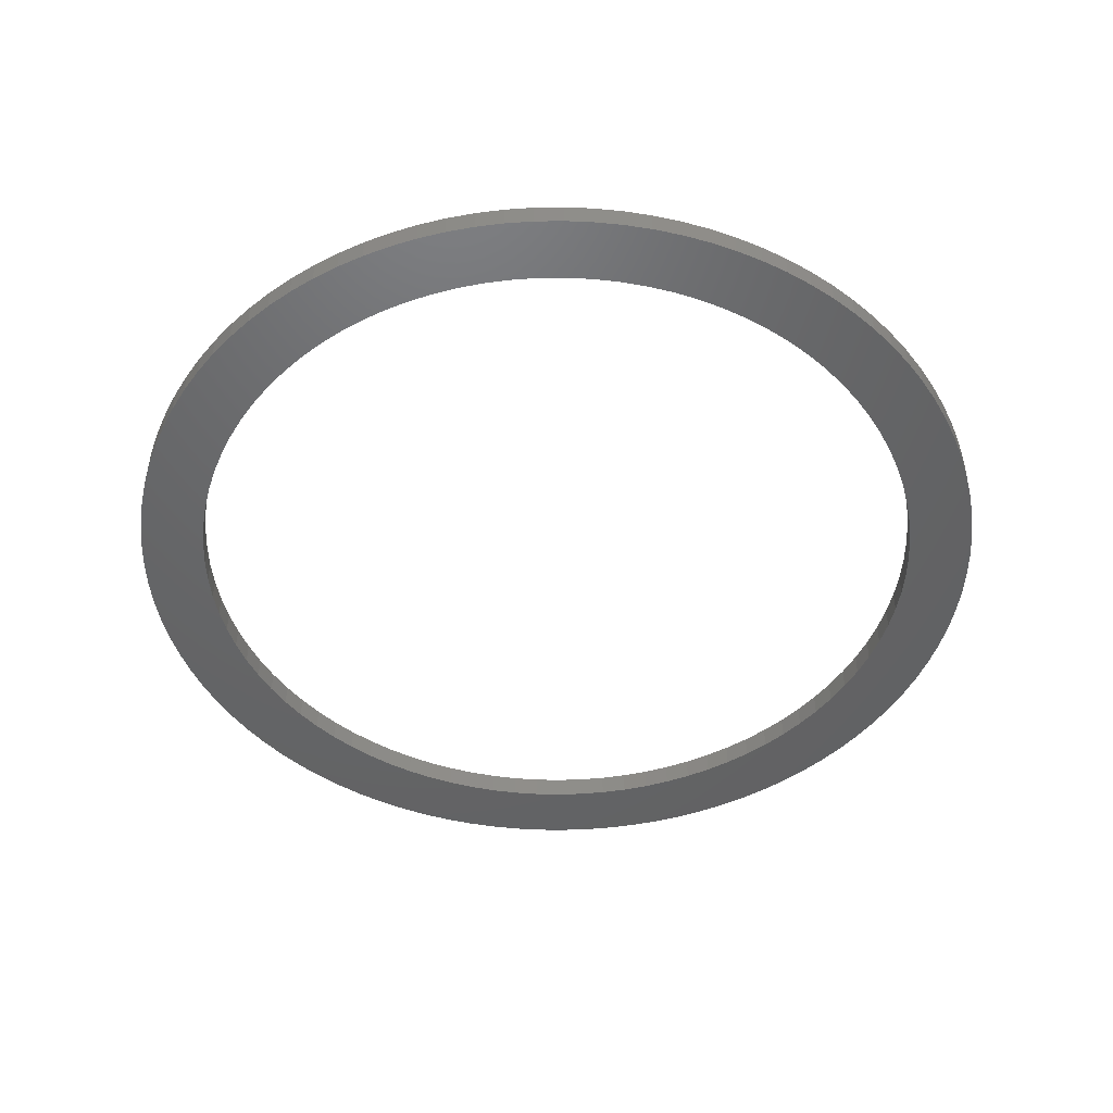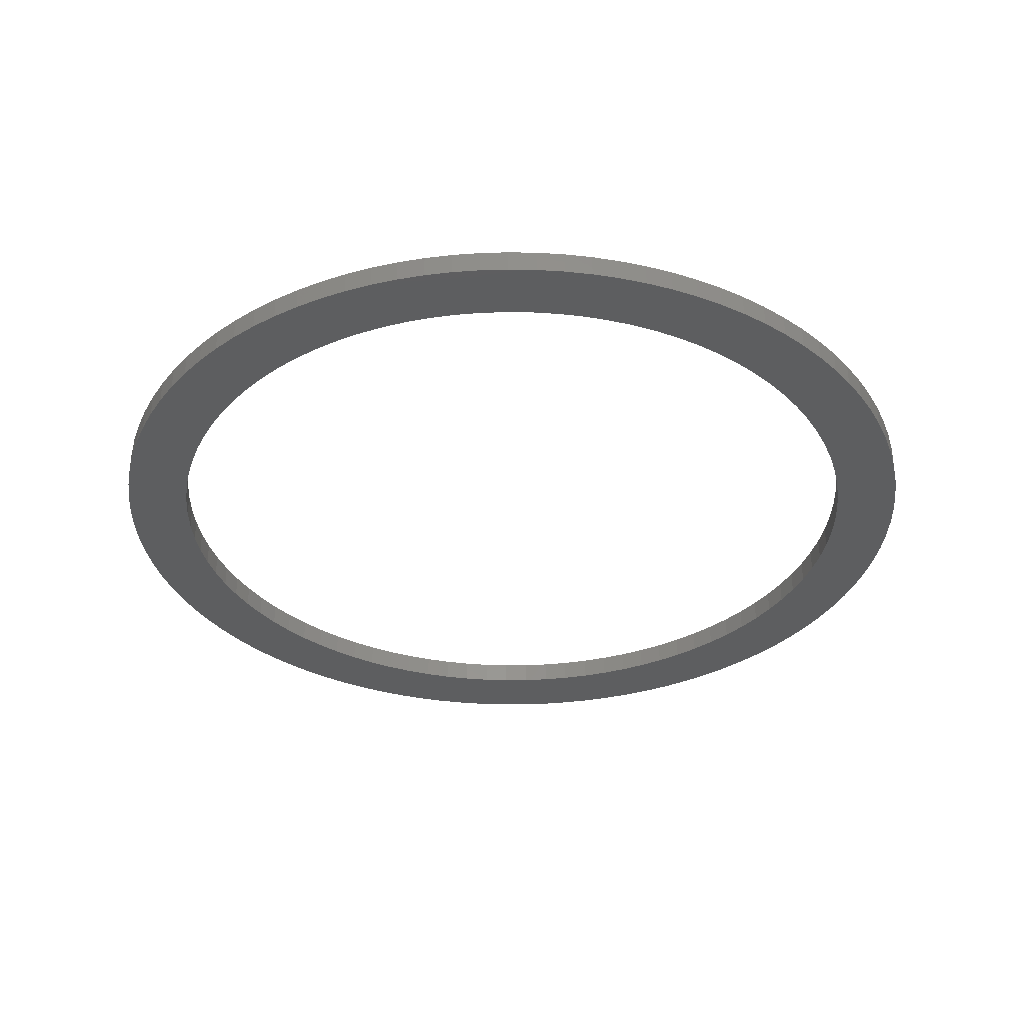
<metadata>
{"format":"stl","ext":"stl","renderer":"f3d","projection":"perspective","resolution":1024,"background":"white","views":[{"elev":-46.8,"azim":96.4,"up":"+Z"},{"elev":-34.3,"azim":-138.6,"up":"+Z"}]}
</metadata>
<code>
# stl→obj: 380 verts, 760 faces
v 0.978 0.06216 0
v 0.98 0 0.05
v 0.98 0 0
v 0.978 0.06216 0.05
v 0.9721 0.1241 0
v 0.9721 0.1241 0.05
v 0.9623 0.1855 0
v 0.9623 0.1855 0.05
v 0.9486 0.2461 0
v 0.9486 0.2461 0.05
v 0.9311 0.3058 0
v 0.9311 0.3058 0.05
v 0.9098 0.3642 0
v 0.9098 0.3642 0.05
v 0.8849 0.4212 0
v 0.8849 0.4212 0.05
v 0.8564 0.4765 0
v 0.8564 0.4765 0.05
v 0.8244 0.5298 0
v 0.8244 0.5298 0.05
v 0.7892 0.581 0
v 0.7892 0.581 0.05
v 0.7507 0.6299 0
v 0.7507 0.6299 0.05
v 0.7093 0.6763 0
v 0.7093 0.6763 0.05
v 0.6649 0.7199 0
v 0.6649 0.7199 0.05
v 0.6179 0.7606 0
v 0.6179 0.7606 0.05
v 0.5685 0.7983 0
v 0.5685 0.7983 0.05
v 0.5167 0.8327 0
v 0.5167 0.8327 0.05
v 0.4628 0.8638 0
v 0.4628 0.8638 0.05
v 0.4071 0.8914 0
v 0.4071 0.8914 0.05
v 0.3497 0.9155 0
v 0.3497 0.9155 0.05
v 0.291 0.9358 0.05
v 0.291 0.9358 0
v 0.231 0.9524 0
v 0.231 0.9524 0.05
v 0.1702 0.9651 0
v 0.1702 0.9651 0.05
v 0.1086 0.974 0
v 0.1086 0.974 0.05
v 0.04663 0.9789 0
v 0.04663 0.9789 0.05
v -0.01555 0.9799 0.05
v -0.01555 0.9799 0
v -0.07766 0.9769 0
v -0.07766 0.9769 0.05
v -0.1395 0.97 0
v -0.1395 0.97 0.05
v -0.2007 0.9592 0
v -0.2007 0.9592 0.05
v -0.2611 0.9446 0
v -0.2611 0.9446 0.05
v -0.3205 0.9261 0
v -0.3205 0.9261 0.05
v -0.3786 0.9039 0.05
v -0.3786 0.9039 0
v -0.4352 0.8781 0
v -0.4352 0.8781 0.05
v -0.49 0.8487 0
v -0.49 0.8487 0.05
v -0.5428 0.8159 0.05
v -0.5428 0.8159 0
v -0.5935 0.7798 0
v -0.5935 0.7798 0.05
v -0.6418 0.7406 0
v -0.6418 0.7406 0.05
v -0.6874 0.6984 0.05
v -0.6874 0.6984 0
v -0.7304 0.6534 0
v -0.7304 0.6534 0.05
v -0.7703 0.6058 0
v -0.7703 0.6058 0.05
v -0.8072 0.5557 0.05
v -0.8072 0.5557 0
v -0.8408 0.5034 0
v -0.8408 0.5034 0.05
v -0.8711 0.4491 0
v -0.8711 0.4491 0.05
v -0.8978 0.3929 0.05
v -0.8978 0.3929 0
v -0.9209 0.3352 0.05
v -0.9209 0.3352 0
v -0.9403 0.2761 0
v -0.9403 0.2761 0.05
v -0.9559 0.2159 0
v -0.9559 0.2159 0.05
v -0.9677 0.1548 0.05
v -0.9677 0.1548 0
v -0.9756 0.09315 0
v -0.9756 0.09315 0.05
v -0.9795 0.03109 0
v -0.9795 0.03109 0.05
v -0.9795 -0.03109 0.05
v -0.9795 -0.03109 0
v -0.9756 -0.09315 0
v -0.9756 -0.09315 0.05
v -0.9677 -0.1548 0.05
v -0.9677 -0.1548 0
v -0.9559 -0.2159 0
v -0.9559 -0.2159 0.05
v -0.9403 -0.2761 0
v -0.9403 -0.2761 0.05
v -0.9209 -0.3352 0
v -0.9209 -0.3352 0.05
v -0.8978 -0.3929 0
v -0.8978 -0.3929 0.05
v -0.8711 -0.4491 0
v -0.8711 -0.4491 0.05
v -0.8408 -0.5034 0
v -0.8408 -0.5034 0.05
v -0.8072 -0.5557 0
v -0.8072 -0.5557 0.05
v -0.7703 -0.6058 0
v -0.7703 -0.6058 0.05
v -0.7304 -0.6534 0
v -0.7304 -0.6534 0.05
v -0.6874 -0.6984 0
v -0.6874 -0.6984 0.05
v -0.6418 -0.7406 0
v -0.6418 -0.7406 0.05
v -0.5935 -0.7798 0
v -0.5935 -0.7798 0.05
v -0.5428 -0.8159 0
v -0.5428 -0.8159 0.05
v -0.49 -0.8487 0
v -0.49 -0.8487 0.05
v -0.4352 -0.8781 0
v -0.4352 -0.8781 0.05
v -0.3786 -0.9039 0
v -0.3786 -0.9039 0.05
v -0.3205 -0.9261 0
v -0.3205 -0.9261 0.05
v -0.2611 -0.9446 0
v -0.2611 -0.9446 0.05
v -0.2007 -0.9592 0
v -0.2007 -0.9592 0.05
v -0.1395 -0.97 0
v -0.1395 -0.97 0.05
v -0.07766 -0.9769 0
v -0.07766 -0.9769 0.05
v -0.01555 -0.9799 0
v -0.01555 -0.9799 0.05
v 0.04663 -0.9789 0
v 0.04663 -0.9789 0.05
v 0.1086 -0.974 0
v 0.1086 -0.974 0.05
v 0.1702 -0.9651 0
v 0.1702 -0.9651 0.05
v 0.231 -0.9524 0
v 0.231 -0.9524 0.05
v 0.291 -0.9358 0
v 0.291 -0.9358 0.05
v 0.3497 -0.9155 0
v 0.3497 -0.9155 0.05
v 0.4071 -0.8914 0
v 0.4071 -0.8914 0.05
v 0.4628 -0.8638 0.05
v 0.4628 -0.8638 0
v 0.5167 -0.8327 0
v 0.5167 -0.8327 0.05
v 0.5685 -0.7983 0.05
v 0.5685 -0.7983 0
v 0.6179 -0.7606 0
v 0.6179 -0.7606 0.05
v 0.6649 -0.7199 0.05
v 0.6649 -0.7199 0
v 0.7093 -0.6763 0
v 0.7093 -0.6763 0.05
v 0.7507 -0.6299 0.05
v 0.7507 -0.6299 0
v 0.7892 -0.581 0
v 0.7892 -0.581 0.05
v 0.8244 -0.5298 0.05
v 0.8244 -0.5298 0
v 0.8564 -0.4765 0
v 0.8564 -0.4765 0.05
v 0.8849 -0.4212 0
v 0.8849 -0.4212 0.05
v 0.9098 -0.3642 0.05
v 0.9098 -0.3642 0
v 0.9311 -0.3058 0
v 0.9311 -0.3058 0.05
v 0.9486 -0.2461 0.05
v 0.9486 -0.2461 0
v 0.9623 -0.1855 0
v 0.9623 -0.1855 0.05
v 0.9721 -0.1241 0.05
v 0.9721 -0.1241 0
v 0.978 -0.06216 0
v 0.978 -0.06216 0.05
v 0.833 0.05761 0
v 0.835 0 0
v 0.835 0 0.05
v 0.833 0.05761 0.05
v 0.8271 0.1149 0
v 0.8271 0.1149 0.05
v 0.8172 0.1717 0
v 0.8172 0.1717 0.05
v 0.8034 0.2277 0
v 0.8034 0.2277 0.05
v 0.7857 0.2826 0
v 0.7857 0.2826 0.05
v 0.7644 0.3361 0
v 0.7644 0.3361 0.05
v 0.7394 0.388 0
v 0.7394 0.388 0.05
v 0.7108 0.4381 0
v 0.7108 0.4381 0.05
v 0.6789 0.4861 0
v 0.6789 0.4861 0.05
v 0.6437 0.5318 0
v 0.6437 0.5318 0.05
v 0.6055 0.575 0
v 0.6055 0.575 0.05
v 0.5644 0.6154 0
v 0.5644 0.6154 0.05
v 0.5206 0.6528 0
v 0.5206 0.6528 0.05
v 0.4743 0.6872 0
v 0.4743 0.6872 0.05
v 0.4258 0.7183 0
v 0.4258 0.7183 0.05
v 0.3752 0.7459 0
v 0.3752 0.7459 0.05
v 0.3229 0.7701 0
v 0.3229 0.7701 0.05
v 0.269 0.7905 0
v 0.269 0.7905 0.05
v 0.2138 0.8072 0
v 0.2138 0.8072 0.05
v 0.1576 0.82 0
v 0.1576 0.82 0.05
v 0.1006 0.8289 0
v 0.1006 0.8289 0.05
v 0.04322 0.8339 0.05
v 0.04322 0.8339 0
v -0.01441 0.8349 0
v -0.01441 0.8349 0.05
v -0.07198 0.8319 0
v -0.07198 0.8319 0.05
v -0.1292 0.8249 0
v -0.1292 0.8249 0.05
v -0.1858 0.8141 0
v -0.1858 0.8141 0.05
v -0.2415 0.7993 0.05
v -0.2415 0.7993 0
v -0.2961 0.7807 0
v -0.2961 0.7807 0.05
v -0.3493 0.7585 0
v -0.3493 0.7585 0.05
v -0.4007 0.7325 0.05
v -0.4007 0.7325 0
v -0.4503 0.7032 0
v -0.4503 0.7032 0.05
v -0.4978 0.6704 0.05
v -0.4978 0.6704 0
v -0.5428 0.6345 0.05
v -0.5428 0.6345 0
v -0.5853 0.5955 0.05
v -0.5853 0.5955 0
v -0.625 0.5537 0
v -0.625 0.5537 0.05
v -0.6617 0.5093 0
v -0.6617 0.5093 0.05
v -0.6953 0.4624 0
v -0.6953 0.4624 0.05
v -0.7255 0.4133 0
v -0.7255 0.4133 0.05
v -0.7523 0.3623 0.05
v -0.7523 0.3623 0
v -0.7755 0.3095 0
v -0.7755 0.3095 0.05
v -0.795 0.2553 0
v -0.795 0.2553 0.05
v -0.8107 0.1998 0
v -0.8107 0.1998 0.05
v -0.8226 0.1434 0.05
v -0.8226 0.1434 0
v -0.8305 0.08633 0
v -0.8305 0.08633 0.05
v -0.8345 0.02882 0
v -0.8345 0.02882 0.05
v -0.8345 -0.02882 0
v -0.8345 -0.02882 0.05
v -0.8305 -0.08633 0.05
v -0.8305 -0.08633 0
v -0.8226 -0.1434 0.05
v -0.8226 -0.1434 0
v -0.8107 -0.1998 0
v -0.8107 -0.1998 0.05
v -0.795 -0.2553 0.05
v -0.795 -0.2553 0
v -0.7755 -0.3095 0
v -0.7755 -0.3095 0.05
v -0.7523 -0.3623 0.05
v -0.7523 -0.3623 0
v -0.7255 -0.4133 0
v -0.7255 -0.4133 0.05
v -0.6953 -0.4624 0
v -0.6953 -0.4624 0.05
v -0.6617 -0.5093 0
v -0.6617 -0.5093 0.05
v -0.625 -0.5537 0
v -0.625 -0.5537 0.05
v -0.5853 -0.5955 0
v -0.5853 -0.5955 0.05
v -0.5428 -0.6345 0.05
v -0.5428 -0.6345 0
v -0.4978 -0.6704 0
v -0.4978 -0.6704 0.05
v -0.4503 -0.7032 0
v -0.4503 -0.7032 0.05
v -0.4007 -0.7325 0
v -0.4007 -0.7325 0.05
v -0.3493 -0.7585 0
v -0.3493 -0.7585 0.05
v -0.2961 -0.7807 0.05
v -0.2961 -0.7807 0
v -0.2415 -0.7993 0
v -0.2415 -0.7993 0.05
v -0.1858 -0.8141 0
v -0.1858 -0.8141 0.05
v -0.1292 -0.8249 0
v -0.1292 -0.8249 0.05
v -0.07198 -0.8319 0
v -0.07198 -0.8319 0.05
v -0.01441 -0.8349 0
v -0.01441 -0.8349 0.05
v 0.04322 -0.8339 0
v 0.04322 -0.8339 0.05
v 0.1006 -0.8289 0
v 0.1006 -0.8289 0.05
v 0.1576 -0.82 0
v 0.1576 -0.82 0.05
v 0.2138 -0.8072 0
v 0.2138 -0.8072 0.05
v 0.269 -0.7905 0.05
v 0.269 -0.7905 0
v 0.3229 -0.7701 0
v 0.3229 -0.7701 0.05
v 0.3752 -0.7459 0
v 0.3752 -0.7459 0.05
v 0.4258 -0.7183 0
v 0.4258 -0.7183 0.05
v 0.4743 -0.6872 0
v 0.4743 -0.6872 0.05
v 0.5206 -0.6528 0
v 0.5206 -0.6528 0.05
v 0.5644 -0.6154 0
v 0.5644 -0.6154 0.05
v 0.6055 -0.575 0.05
v 0.6055 -0.575 0
v 0.6437 -0.5318 0
v 0.6437 -0.5318 0.05
v 0.6789 -0.4861 0.05
v 0.6789 -0.4861 0
v 0.7108 -0.4381 0
v 0.7108 -0.4381 0.05
v 0.7394 -0.388 0.05
v 0.7394 -0.388 0
v 0.7644 -0.3361 0
v 0.7644 -0.3361 0.05
v 0.7857 -0.2826 0.05
v 0.7857 -0.2826 0
v 0.8034 -0.2277 0.05
v 0.8034 -0.2277 0
v 0.8172 -0.1717 0
v 0.8172 -0.1717 0.05
v 0.8271 -0.1149 0.05
v 0.8271 -0.1149 0
v 0.833 -0.05761 0
v 0.833 -0.05761 0.05
f 1 2 3
f 1 4 2
f 5 6 4
f 5 4 1
f 7 8 6
f 7 6 5
f 9 10 8
f 9 8 7
f 11 12 10
f 11 10 9
f 13 14 12
f 13 12 11
f 15 16 14
f 15 14 13
f 17 18 16
f 17 16 15
f 19 20 18
f 19 18 17
f 21 22 20
f 21 20 19
f 23 24 22
f 23 22 21
f 25 26 24
f 25 24 23
f 27 28 26
f 27 26 25
f 29 30 28
f 29 28 27
f 31 32 30
f 31 30 29
f 33 34 32
f 33 32 31
f 35 36 34
f 35 34 33
f 37 38 36
f 37 36 35
f 39 40 38
f 39 41 40
f 39 38 37
f 42 41 39
f 43 44 41
f 43 41 42
f 45 46 44
f 45 44 43
f 47 48 46
f 47 46 45
f 49 50 48
f 49 51 50
f 49 48 47
f 52 51 49
f 53 51 52
f 53 54 51
f 55 54 53
f 55 56 54
f 57 56 55
f 57 58 56
f 59 58 57
f 59 60 58
f 61 60 59
f 61 62 60
f 61 63 62
f 64 63 61
f 65 63 64
f 65 66 63
f 67 68 66
f 67 66 65
f 67 69 68
f 70 69 67
f 71 72 69
f 71 69 70
f 73 74 72
f 73 75 74
f 73 72 71
f 76 75 73
f 77 78 75
f 77 75 76
f 79 80 78
f 79 81 80
f 79 78 77
f 82 81 79
f 83 84 81
f 83 81 82
f 85 86 84
f 85 87 86
f 85 84 83
f 88 89 87
f 88 87 85
f 90 89 88
f 91 92 89
f 91 89 90
f 93 94 92
f 93 95 94
f 93 92 91
f 96 95 93
f 97 98 95
f 97 95 96
f 99 100 98
f 99 101 100
f 99 98 97
f 102 101 99
f 103 104 101
f 103 105 104
f 103 101 102
f 106 105 103
f 107 105 106
f 107 108 105
f 109 108 107
f 109 110 108
f 111 110 109
f 111 112 110
f 113 112 111
f 113 114 112
f 115 114 113
f 115 116 114
f 117 116 115
f 117 118 116
f 119 118 117
f 119 120 118
f 121 120 119
f 121 122 120
f 123 122 121
f 123 124 122
f 125 124 123
f 125 126 124
f 127 126 125
f 127 128 126
f 129 128 127
f 129 130 128
f 131 130 129
f 131 132 130
f 133 132 131
f 133 134 132
f 135 136 134
f 135 134 133
f 137 138 136
f 137 136 135
f 139 140 138
f 139 138 137
f 141 142 140
f 141 140 139
f 143 144 142
f 143 142 141
f 145 146 144
f 145 144 143
f 147 148 146
f 147 146 145
f 149 150 148
f 149 148 147
f 151 150 149
f 151 152 150
f 153 152 151
f 153 154 152
f 155 154 153
f 155 156 154
f 157 156 155
f 157 158 156
f 159 158 157
f 159 160 158
f 161 160 159
f 161 162 160
f 163 162 161
f 163 164 162
f 163 165 164
f 166 165 163
f 167 165 166
f 167 168 165
f 167 169 168
f 170 169 167
f 171 169 170
f 171 172 169
f 171 173 172
f 174 173 171
f 175 173 174
f 175 176 173
f 175 177 176
f 178 177 175
f 179 177 178
f 179 180 177
f 179 181 180
f 182 181 179
f 183 181 182
f 183 184 181
f 185 184 183
f 185 186 184
f 185 187 186
f 188 187 185
f 189 187 188
f 189 190 187
f 189 191 190
f 192 191 189
f 193 191 192
f 193 194 191
f 193 195 194
f 196 195 193
f 197 195 196
f 197 198 195
f 3 198 197
f 3 2 198
f 199 200 201
f 199 201 202
f 203 202 204
f 203 199 202
f 205 204 206
f 205 203 204
f 207 205 206
f 207 206 208
f 209 207 208
f 209 208 210
f 211 210 212
f 211 209 210
f 213 211 212
f 213 212 214
f 215 214 216
f 215 213 214
f 217 216 218
f 217 215 216
f 219 218 220
f 219 217 218
f 221 220 222
f 221 219 220
f 223 222 224
f 223 221 222
f 225 224 226
f 225 223 224
f 227 226 228
f 227 225 226
f 229 228 230
f 229 227 228
f 231 230 232
f 231 229 230
f 233 232 234
f 233 231 232
f 235 234 236
f 235 233 234
f 237 236 238
f 237 235 236
f 239 238 240
f 239 237 238
f 241 240 242
f 241 242 243
f 241 239 240
f 244 241 243
f 245 243 246
f 245 244 243
f 247 246 248
f 247 245 246
f 249 248 250
f 249 247 248
f 251 250 252
f 251 252 253
f 251 249 250
f 254 251 253
f 255 253 256
f 255 254 253
f 257 255 256
f 257 256 258
f 257 258 259
f 260 257 259
f 261 260 259
f 261 259 262
f 261 262 263
f 264 261 263
f 264 263 265
f 266 264 265
f 266 265 267
f 268 266 267
f 269 268 267
f 269 267 270
f 271 269 270
f 271 270 272
f 273 271 272
f 273 272 274
f 275 274 276
f 275 273 274
f 275 276 277
f 278 275 277
f 279 277 280
f 279 278 277
f 281 280 282
f 281 279 280
f 283 282 284
f 283 284 285
f 283 281 282
f 286 283 285
f 287 285 288
f 287 286 285
f 289 288 290
f 289 287 288
f 291 290 292
f 291 292 293
f 291 289 290
f 294 293 295
f 294 291 293
f 296 294 295
f 297 295 298
f 297 298 299
f 297 296 295
f 300 297 299
f 301 299 302
f 301 302 303
f 301 300 299
f 304 301 303
f 305 303 306
f 305 304 303
f 307 306 308
f 307 305 306
f 309 307 308
f 309 308 310
f 311 309 310
f 311 310 312
f 313 311 312
f 313 312 314
f 313 314 315
f 316 313 315
f 317 316 315
f 317 315 318
f 319 317 318
f 319 318 320
f 321 319 320
f 321 320 322
f 323 321 322
f 323 322 324
f 323 324 325
f 326 323 325
f 327 326 325
f 327 325 328
f 329 327 328
f 329 328 330
f 331 329 330
f 331 330 332
f 333 331 332
f 333 332 334
f 335 333 334
f 335 334 336
f 337 335 336
f 337 336 338
f 339 337 338
f 339 338 340
f 341 339 340
f 341 340 342
f 343 341 342
f 343 342 344
f 343 344 345
f 346 343 345
f 347 345 348
f 347 346 345
f 349 348 350
f 349 347 348
f 351 350 352
f 351 349 350
f 353 352 354
f 353 351 352
f 355 354 356
f 355 353 354
f 357 356 358
f 357 358 359
f 357 355 356
f 360 357 359
f 361 360 359
f 361 359 362
f 361 362 363
f 364 361 363
f 365 364 363
f 365 363 366
f 365 366 367
f 368 365 367
f 369 368 367
f 369 367 370
f 369 370 371
f 372 369 371
f 372 371 373
f 374 372 373
f 375 374 373
f 375 373 376
f 375 376 377
f 378 375 377
f 379 378 377
f 379 377 380
f 379 380 201
f 200 379 201
f 313 125 123
f 313 127 125
f 311 313 123
f 311 123 121
f 316 127 313
f 316 129 127
f 309 311 121
f 309 121 119
f 317 129 316
f 317 131 129
f 307 309 119
f 307 119 117
f 319 133 131
f 319 131 317
f 305 307 117
f 305 117 115
f 321 133 319
f 321 135 133
f 304 305 115
f 304 115 113
f 323 135 321
f 323 137 135
f 301 304 113
f 301 113 111
f 326 137 323
f 326 139 137
f 300 111 109
f 300 301 111
f 327 139 326
f 327 141 139
f 297 300 109
f 297 109 107
f 329 141 327
f 329 143 141
f 296 297 107
f 296 107 106
f 331 145 143
f 331 143 329
f 294 106 103
f 294 296 106
f 333 147 145
f 333 145 331
f 291 294 103
f 291 102 99
f 291 103 102
f 335 147 333
f 335 149 147
f 335 151 149
f 289 99 97
f 289 291 99
f 337 151 335
f 337 153 151
f 287 97 96
f 287 289 97
f 339 153 337
f 339 155 153
f 286 287 96
f 286 96 93
f 341 157 155
f 341 155 339
f 283 93 91
f 283 286 93
f 343 157 341
f 343 159 157
f 281 91 90
f 281 283 91
f 346 159 343
f 346 161 159
f 279 281 90
f 279 90 88
f 347 161 346
f 347 163 161
f 278 279 88
f 278 88 85
f 349 163 347
f 349 166 163
f 275 85 83
f 275 278 85
f 351 166 349
f 351 167 166
f 273 275 83
f 273 83 82
f 353 170 167
f 353 167 351
f 271 82 79
f 271 273 82
f 355 170 353
f 355 171 170
f 269 79 77
f 269 271 79
f 357 171 355
f 357 174 171
f 268 269 77
f 76 268 77
f 360 174 357
f 175 174 360
f 73 266 268
f 73 268 76
f 178 175 360
f 178 360 361
f 71 264 266
f 71 266 73
f 179 361 364
f 179 178 361
f 70 261 264
f 70 264 71
f 182 179 364
f 182 364 365
f 67 261 70
f 67 260 261
f 183 182 365
f 183 365 368
f 65 260 67
f 65 257 260
f 185 183 368
f 185 368 369
f 64 257 65
f 64 255 257
f 188 185 369
f 188 369 372
f 61 254 255
f 61 255 64
f 189 188 372
f 189 372 374
f 59 251 254
f 59 254 61
f 192 189 374
f 192 374 375
f 57 249 251
f 57 251 59
f 193 192 375
f 193 375 378
f 55 247 249
f 55 249 57
f 196 193 378
f 196 378 379
f 53 245 247
f 53 247 55
f 197 196 379
f 197 379 200
f 52 245 53
f 3 197 200
f 49 244 245
f 49 245 52
f 1 3 200
f 1 200 199
f 47 241 244
f 47 244 49
f 5 199 203
f 5 1 199
f 45 241 47
f 45 239 241
f 7 203 205
f 7 5 203
f 43 239 45
f 43 237 239
f 9 205 207
f 9 7 205
f 42 235 237
f 42 237 43
f 11 207 209
f 11 9 207
f 39 233 235
f 39 235 42
f 13 209 211
f 13 11 209
f 37 231 233
f 37 233 39
f 15 211 213
f 15 13 211
f 35 229 231
f 35 231 37
f 17 213 215
f 17 15 213
f 33 227 229
f 33 229 35
f 19 215 217
f 19 17 215
f 31 225 227
f 31 227 33
f 21 217 219
f 21 19 217
f 29 223 225
f 29 225 31
f 23 219 221
f 23 21 219
f 27 221 223
f 27 223 29
f 25 23 221
f 25 221 27
f 314 124 126
f 314 126 128
f 312 124 314
f 312 122 124
f 315 314 128
f 315 128 130
f 310 122 312
f 310 120 122
f 318 315 130
f 318 130 132
f 308 120 310
f 308 118 120
f 320 132 134
f 320 318 132
f 306 118 308
f 306 116 118
f 322 320 134
f 322 134 136
f 303 116 306
f 303 114 116
f 324 322 136
f 324 136 138
f 302 114 303
f 302 112 114
f 325 324 138
f 325 138 140
f 299 110 112
f 299 112 302
f 328 325 140
f 328 140 142
f 298 110 299
f 298 108 110
f 330 328 142
f 330 142 144
f 295 108 298
f 295 105 108
f 332 144 146
f 332 330 144
f 293 104 105
f 293 105 295
f 334 146 148
f 334 332 146
f 292 104 293
f 292 100 101
f 292 101 104
f 336 334 148
f 336 148 150
f 336 150 152
f 290 98 100
f 290 100 292
f 338 336 152
f 338 152 154
f 288 95 98
f 288 98 290
f 340 338 154
f 340 154 156
f 285 95 288
f 285 94 95
f 342 156 158
f 342 340 156
f 284 92 94
f 284 94 285
f 344 342 158
f 344 158 160
f 282 89 92
f 282 92 284
f 345 344 160
f 345 160 162
f 280 89 282
f 280 87 89
f 348 345 162
f 348 162 164
f 277 87 280
f 277 86 87
f 350 348 164
f 350 164 165
f 276 84 86
f 276 86 277
f 352 350 165
f 352 165 168
f 274 84 276
f 274 81 84
f 354 168 169
f 354 352 168
f 272 80 81
f 272 81 274
f 356 354 169
f 356 169 172
f 270 78 80
f 270 80 272
f 358 356 172
f 358 172 173
f 267 78 270
f 75 78 267
f 359 358 173
f 176 359 173
f 74 267 265
f 74 75 267
f 177 359 176
f 177 362 359
f 72 265 263
f 72 74 265
f 180 363 362
f 180 362 177
f 69 263 262
f 69 72 263
f 181 363 180
f 181 366 363
f 68 69 262
f 68 262 259
f 184 366 181
f 184 367 366
f 66 68 259
f 66 259 258
f 186 367 184
f 186 370 367
f 63 66 258
f 63 258 256
f 187 370 186
f 187 371 370
f 62 256 253
f 62 63 256
f 190 371 187
f 190 373 371
f 60 253 252
f 60 62 253
f 191 373 190
f 191 376 373
f 58 252 250
f 58 60 252
f 194 376 191
f 194 377 376
f 56 250 248
f 56 58 250
f 195 377 194
f 195 380 377
f 54 248 246
f 54 56 248
f 198 380 195
f 198 201 380
f 51 54 246
f 2 201 198
f 50 246 243
f 50 51 246
f 4 201 2
f 4 202 201
f 48 243 242
f 48 50 243
f 6 204 202
f 6 202 4
f 46 48 242
f 46 242 240
f 8 206 204
f 8 204 6
f 44 46 240
f 44 240 238
f 10 208 206
f 10 206 8
f 41 238 236
f 41 44 238
f 12 210 208
f 12 208 10
f 40 236 234
f 40 41 236
f 14 212 210
f 14 210 12
f 38 234 232
f 38 40 234
f 16 214 212
f 16 212 14
f 36 232 230
f 36 38 232
f 18 216 214
f 18 214 16
f 34 230 228
f 34 36 230
f 20 218 216
f 20 216 18
f 32 228 226
f 32 34 228
f 22 220 218
f 22 218 20
f 30 226 224
f 30 32 226
f 24 222 220
f 24 220 22
f 28 224 222
f 28 30 224
f 26 222 24
f 26 28 222

</code>
